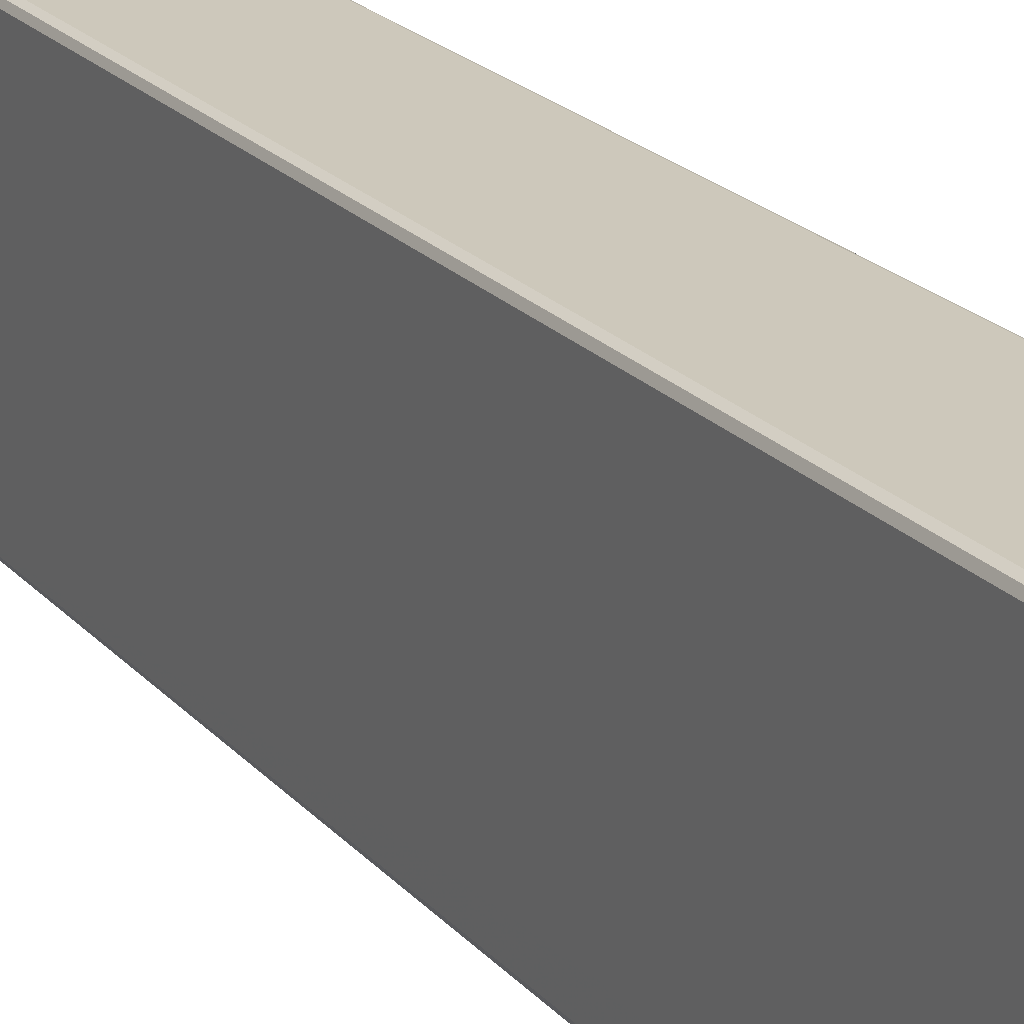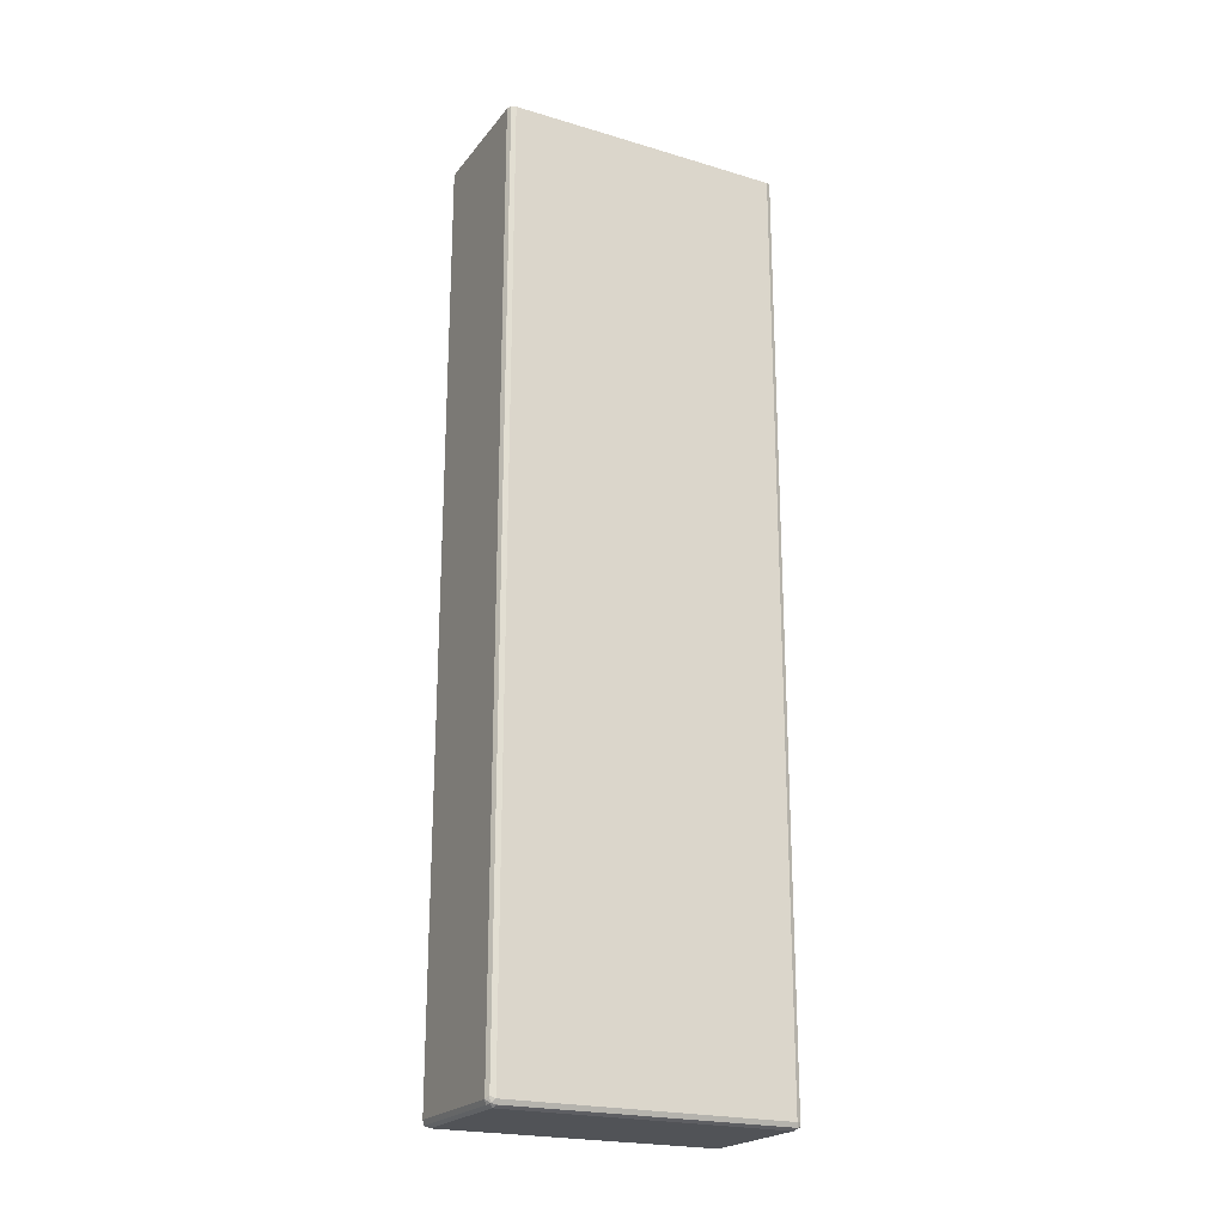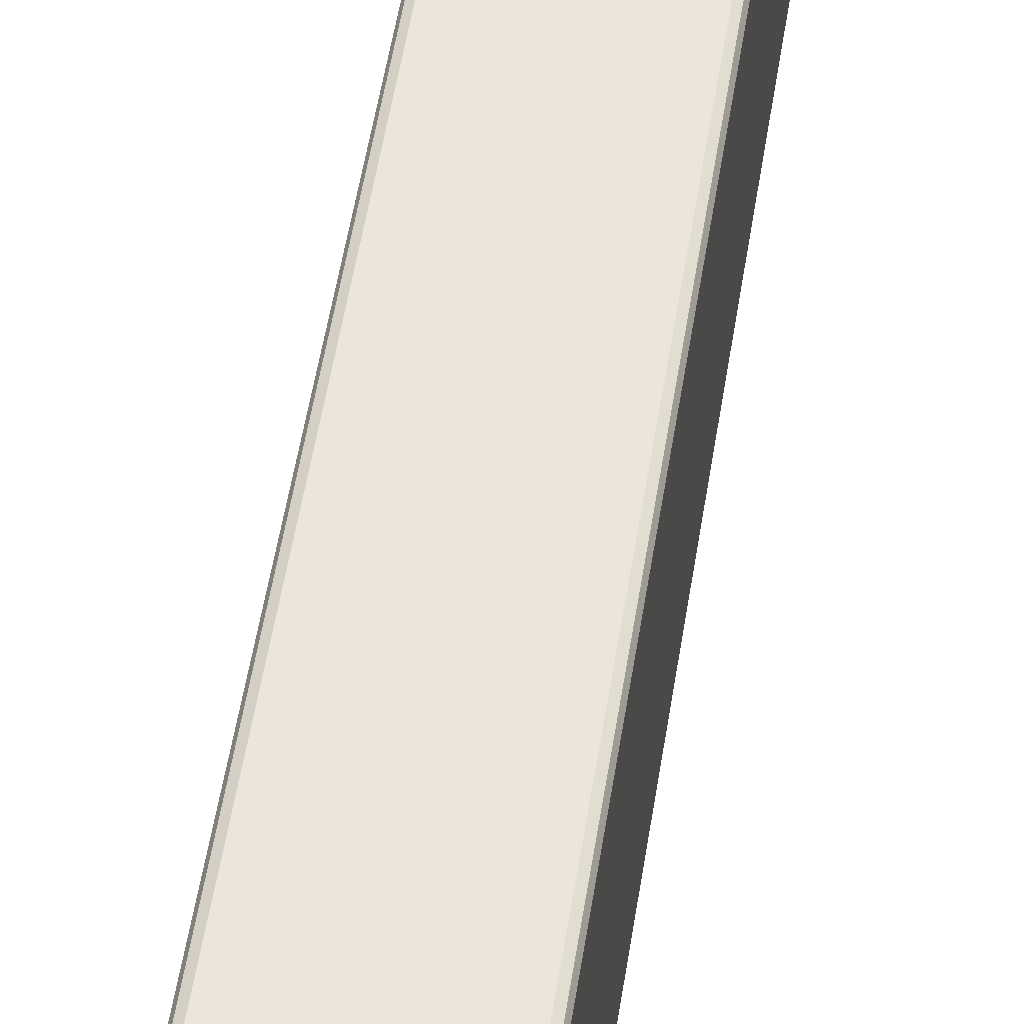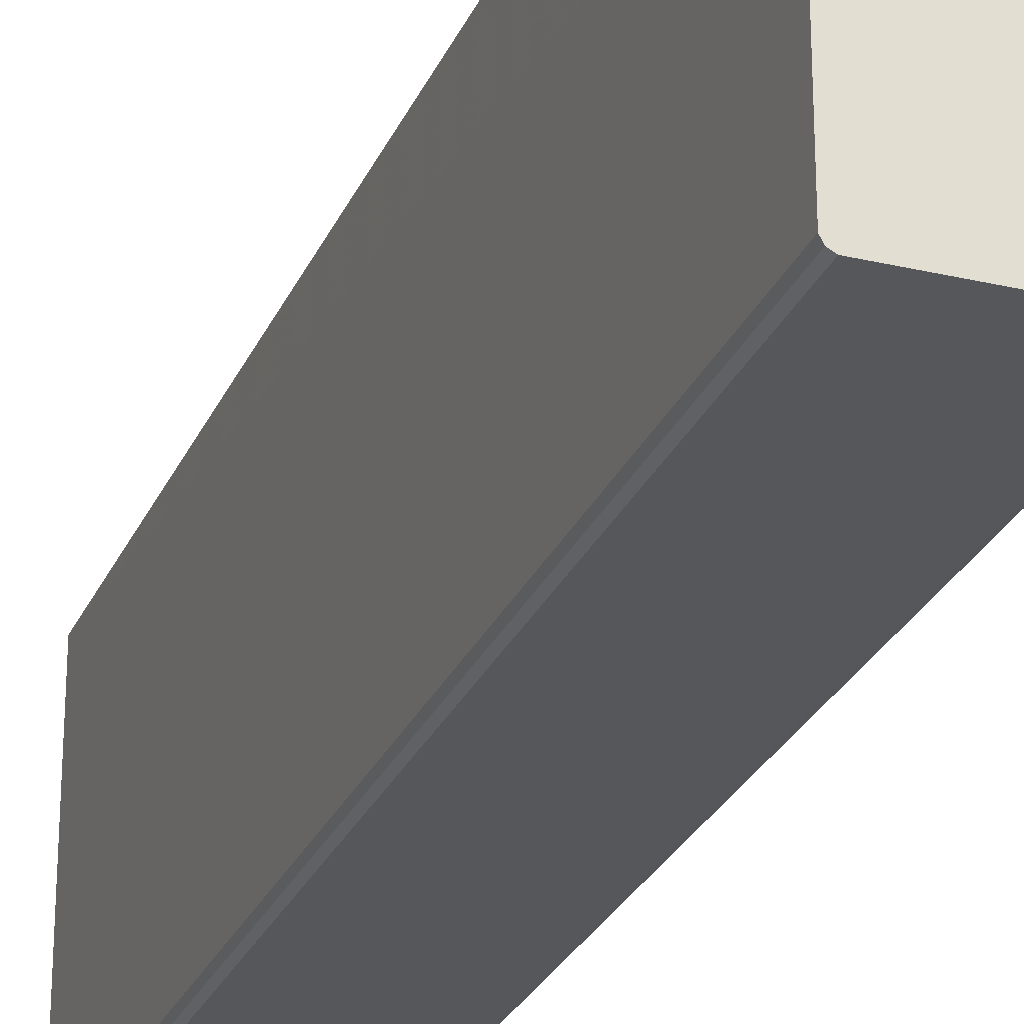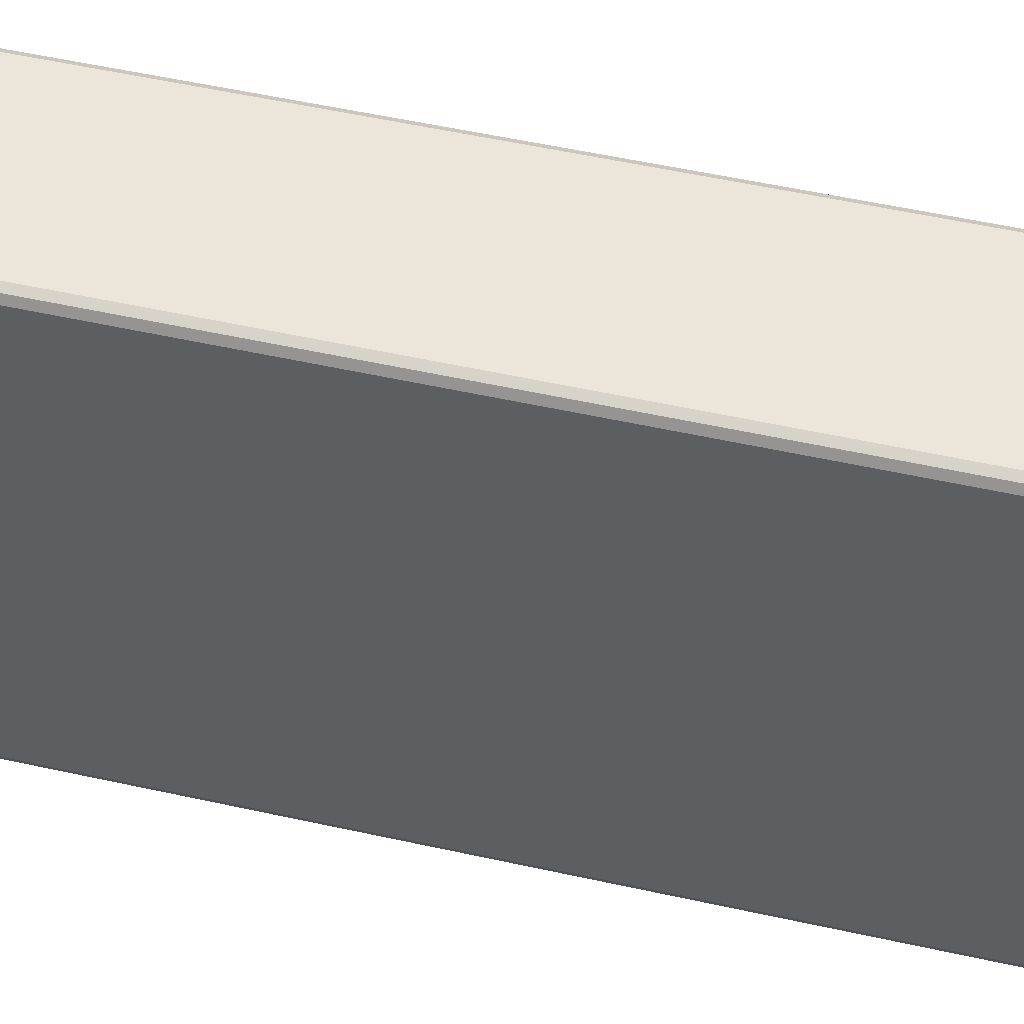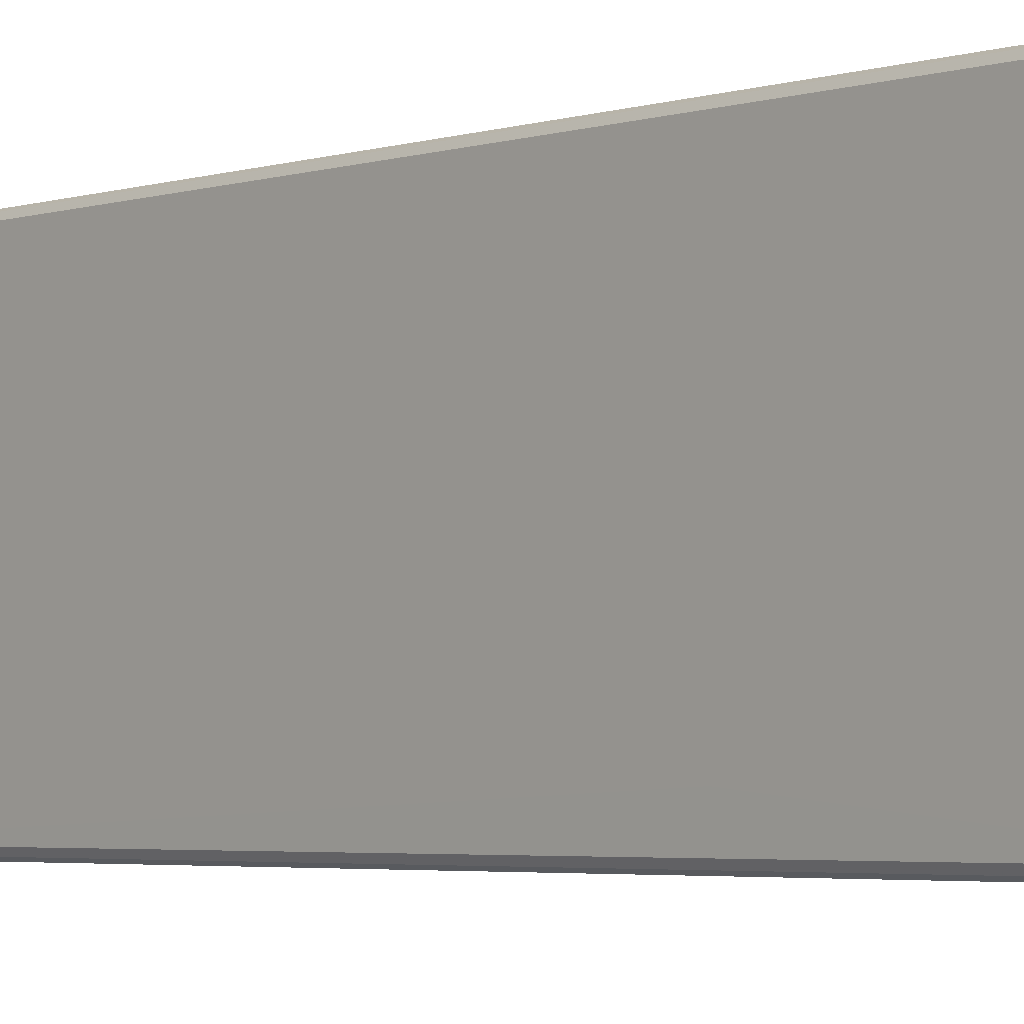
<metadata>
{"format":"obj","ext":"obj","renderer":"f3d","projection":"perspective","resolution":1024,"background":"white","views":[{"elev":22.0,"azim":-29.9,"up":"+Y"},{"elev":-21.9,"azim":62.5,"up":"+Z"},{"elev":56.8,"azim":-170.7,"up":"+Y"},{"elev":-27.0,"azim":-20.0,"up":"+Y"},{"elev":47.1,"azim":104.6,"up":"+Y"},{"elev":-3.4,"azim":-41.5,"up":"+Y"}]}
</metadata>
<code>
v -0.09278 -0.2165 -0.9485
v -0.09965 -0.2165 -0.9449
v -0.09965 0.2165 -0.9449
v -0.1031 -0.2165 -0.9381
v -0.1005 -0.2216 -0.9432
v -0.09622 -0.2233 -0.9449
v -0.09965 -0.2233 -0.9381
v -0.09278 -0.2268 -0.9381
v 0.02909 -0.2249 -0.9418
v 0.09965 -0.2233 -0.9449
v 0.1031 -0.2268 -0.9381
v 0.1082 -0.2216 -0.9432
v 0.1031 -0.2165 -0.9485
v 0.11 -0.213 -0.9449
v 0.1031 0.2165 -0.9485
v -0.09278 0.2165 -0.9485
v 0.02909 0.2233 -0.9449
v 0.1031 0.2233 -0.9449
v 0.1082 0.2242 -0.9432
v 0.11 0.2199 -0.9449
v 0.11 0.2233 -0.9381
v 0.1031 0.2268 -0.9381
v 0.02909 0.2268 -0.9381
v 0.1031 0.2268 0.5058
v 0.11 0.2233 0.5058
v 0.1134 0.2165 -0.9381
v 0.1134 -0.2165 -0.9381
v 0.11 -0.2233 -0.9347
v 0.1031 -0.2268 0.5058
v 0.11 -0.2233 0.5058
v 0.1134 -0.2165 0.5058
v 0.1137 -0.07149 0.5058
v 0.1137 0.0718 0.5058
v 0.1134 0.2165 0.5058
v 0.02061 -0.2268 0.5058
v -0.09278 -0.2268 0.5058
v -0.09965 -0.2233 0.5058
v -0.1031 -0.2165 0.5058
v -0.1032 -0.175 0.07236
v -0.1031 0.2165 -0.9381
v -0.1032 0.08192 0.4737
v -0.1032 0.03037 0.5058
v -0.1031 0.2165 0.5058
v -0.09965 0.2233 0.5058
v -0.09965 0.2233 -0.9415
v -0.09793 0.2216 -0.9458
v -0.09278 0.2233 -0.9449
v -0.09278 0.2268 -0.9381
v -0.09278 0.2268 0.5058
f 42 43 41
f 41 43 40
f 7 4 5
f 42 38 43
f 39 38 42
f 39 42 41
f 39 41 40
f 39 40 4
f 39 4 38
f 7 8 37
f 36 8 35
f 37 38 4
f 37 35 38
f 36 35 37
f 36 37 8
f 9 11 8
f 8 11 35
f 29 35 11
f 44 40 43
f 29 31 35
f 7 37 4
f 45 40 44
f 24 49 34
f 45 46 3
f 31 34 35
f 3 4 40
f 38 35 43
f 43 35 34
f 44 43 49
f 49 43 34
f 25 34 26
f 25 24 34
f 23 49 24
f 18 17 23
f 3 16 1
f 46 16 3
f 46 47 16
f 47 17 16
f 47 48 17
f 48 23 17
f 48 49 23
f 48 44 49
f 45 44 48
f 45 48 47
f 45 47 46
f 45 3 40
f 33 34 31
f 19 22 21
f 33 27 26
f 18 15 17
f 17 15 16
f 15 1 16
f 10 6 1
f 13 10 1
f 13 1 15
f 13 15 14
f 13 14 12
f 13 12 10
f 19 15 18
f 10 12 11
f 10 9 6
f 6 9 8
f 6 8 7
f 6 7 5
f 6 5 1
f 2 1 5
f 2 4 3
f 2 3 1
f 33 26 34
f 10 11 9
f 19 20 15
f 2 5 4
f 32 31 27
f 19 21 20
f 32 33 31
f 28 27 31
f 30 28 31
f 30 31 29
f 30 29 28
f 28 29 11
f 12 28 11
f 12 27 28
f 12 14 27
f 32 27 33
f 20 14 15
f 14 26 27
f 22 18 23
f 22 23 24
f 22 24 25
f 19 18 22
f 21 25 26
f 20 21 26
f 20 26 14
f 22 25 21

</code>
